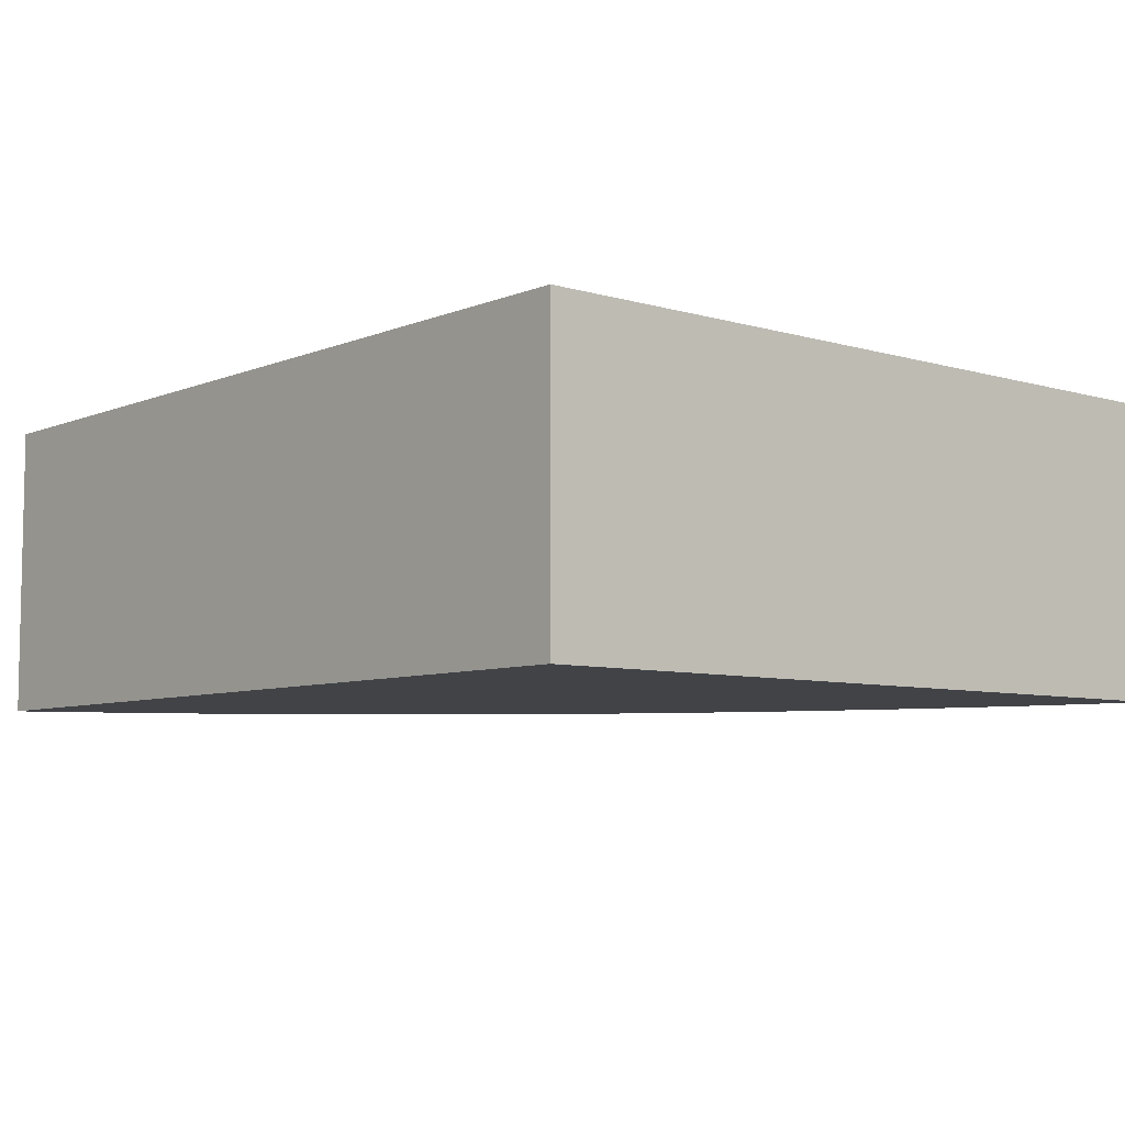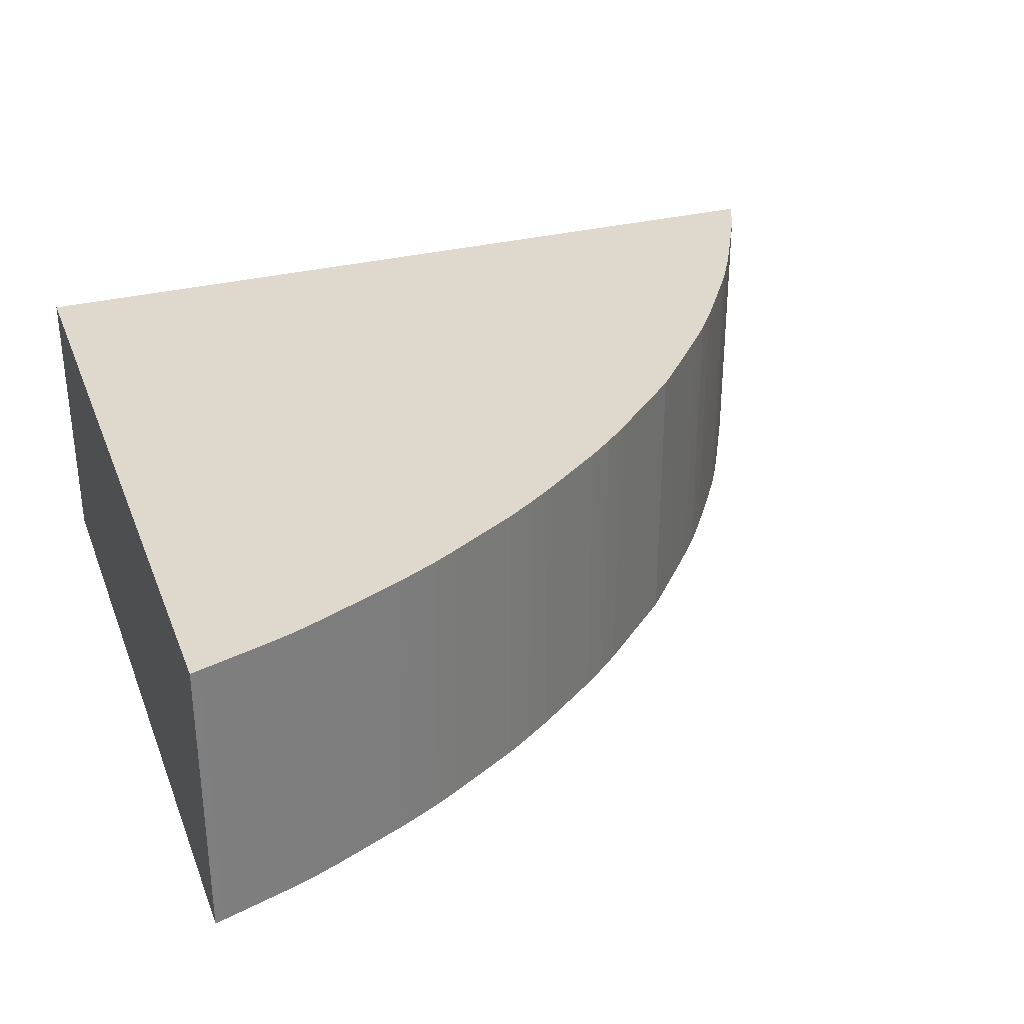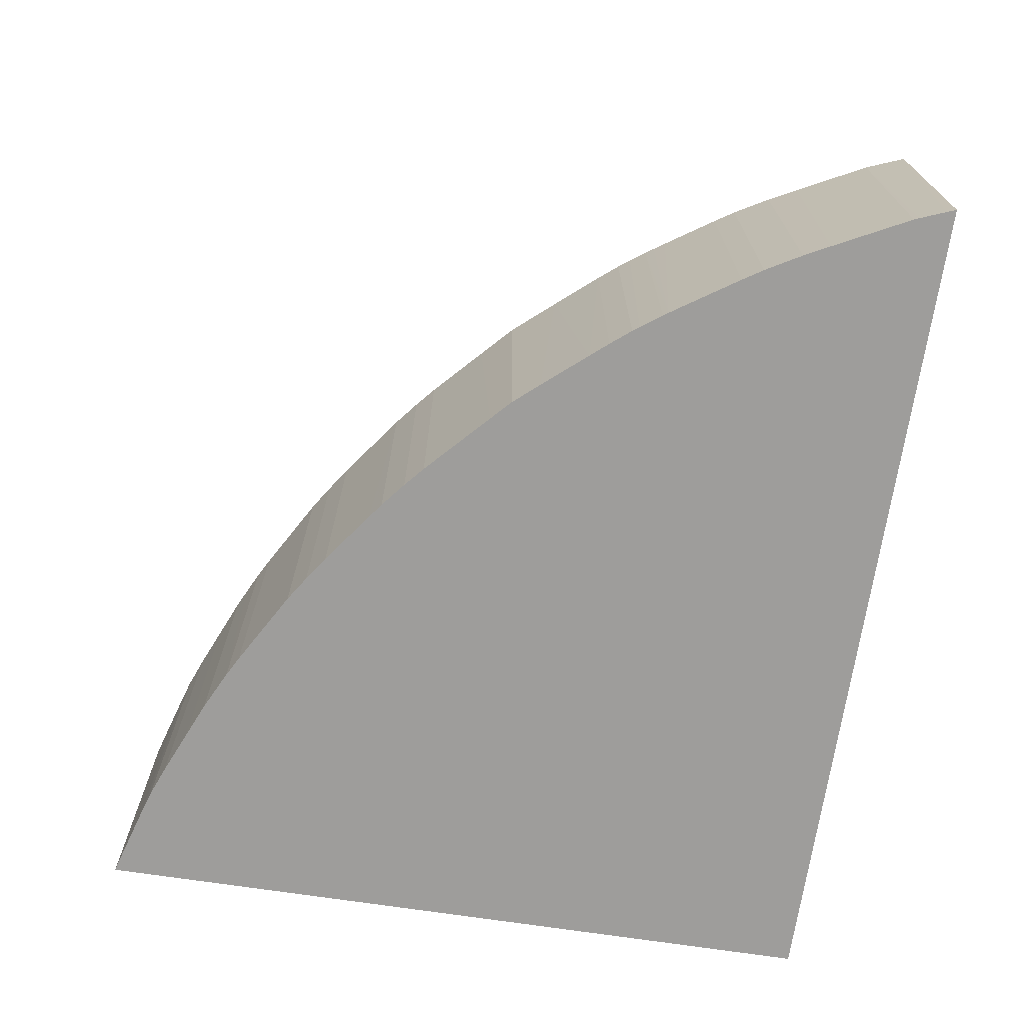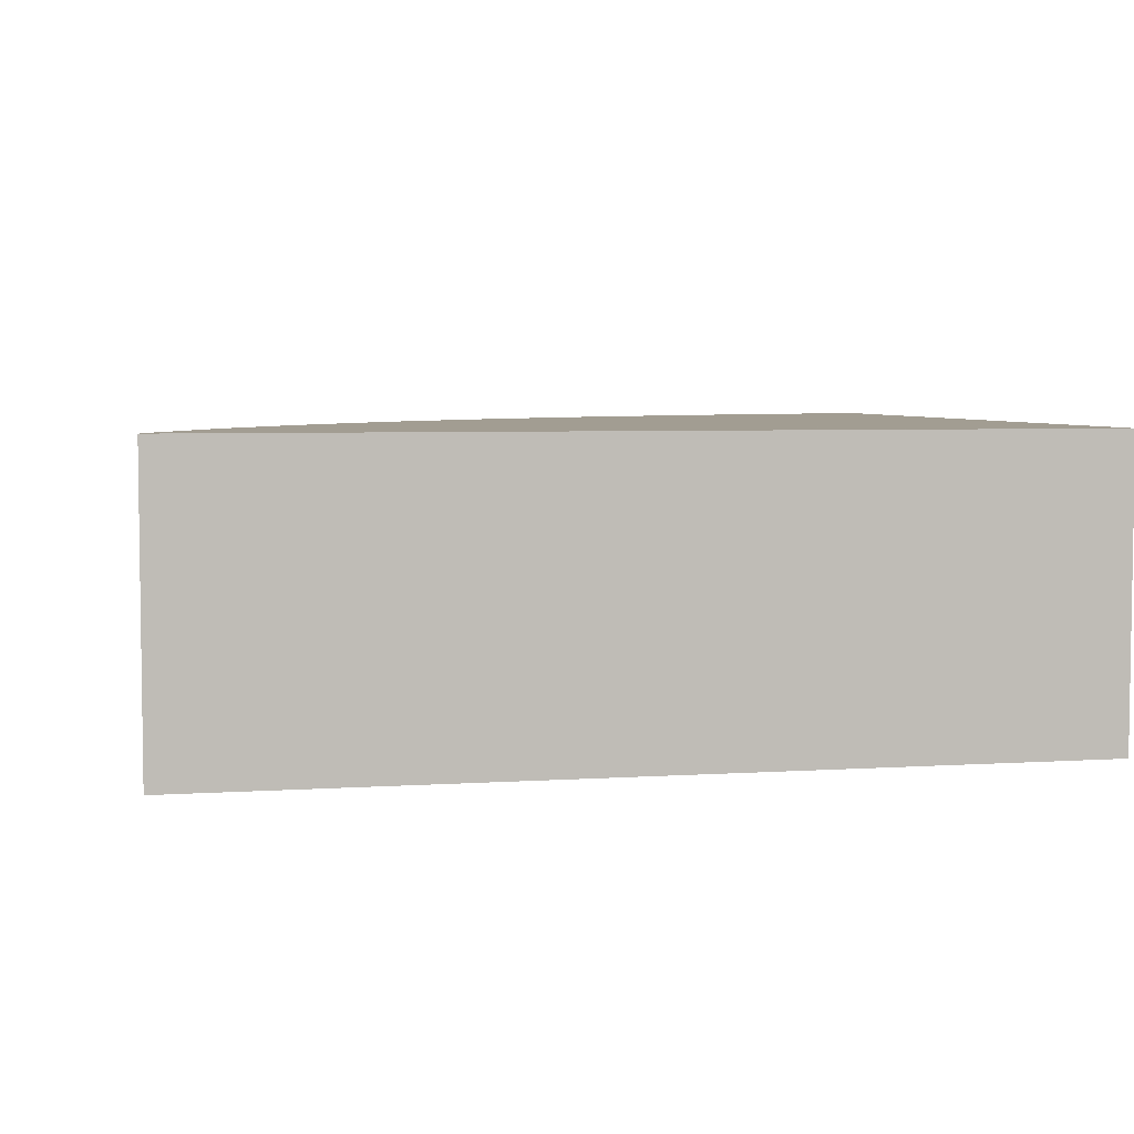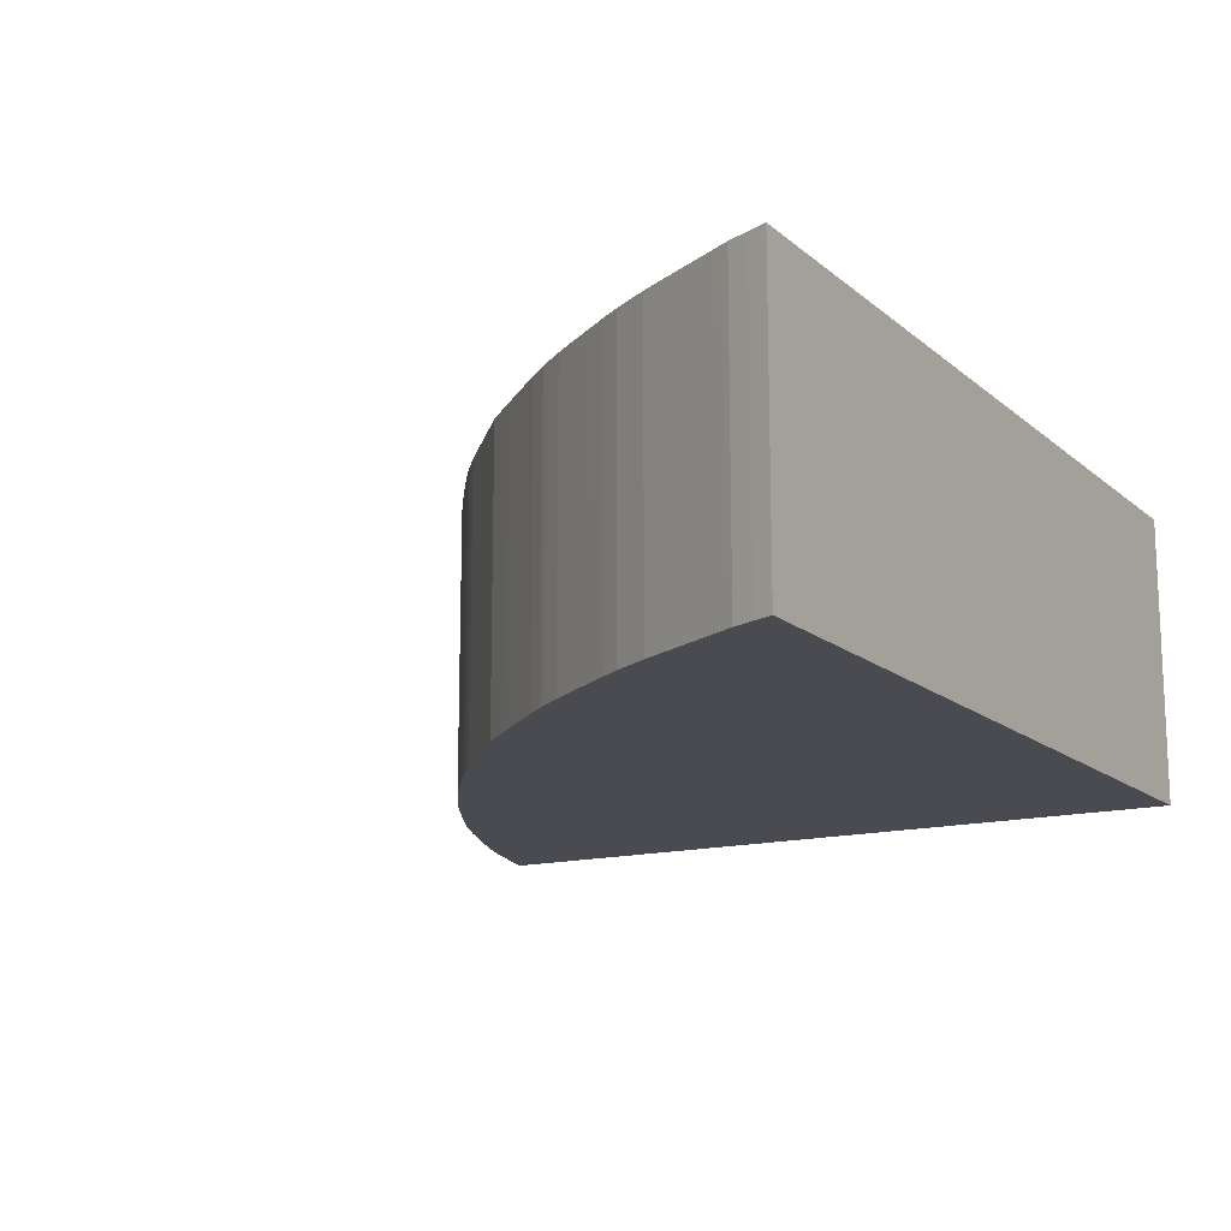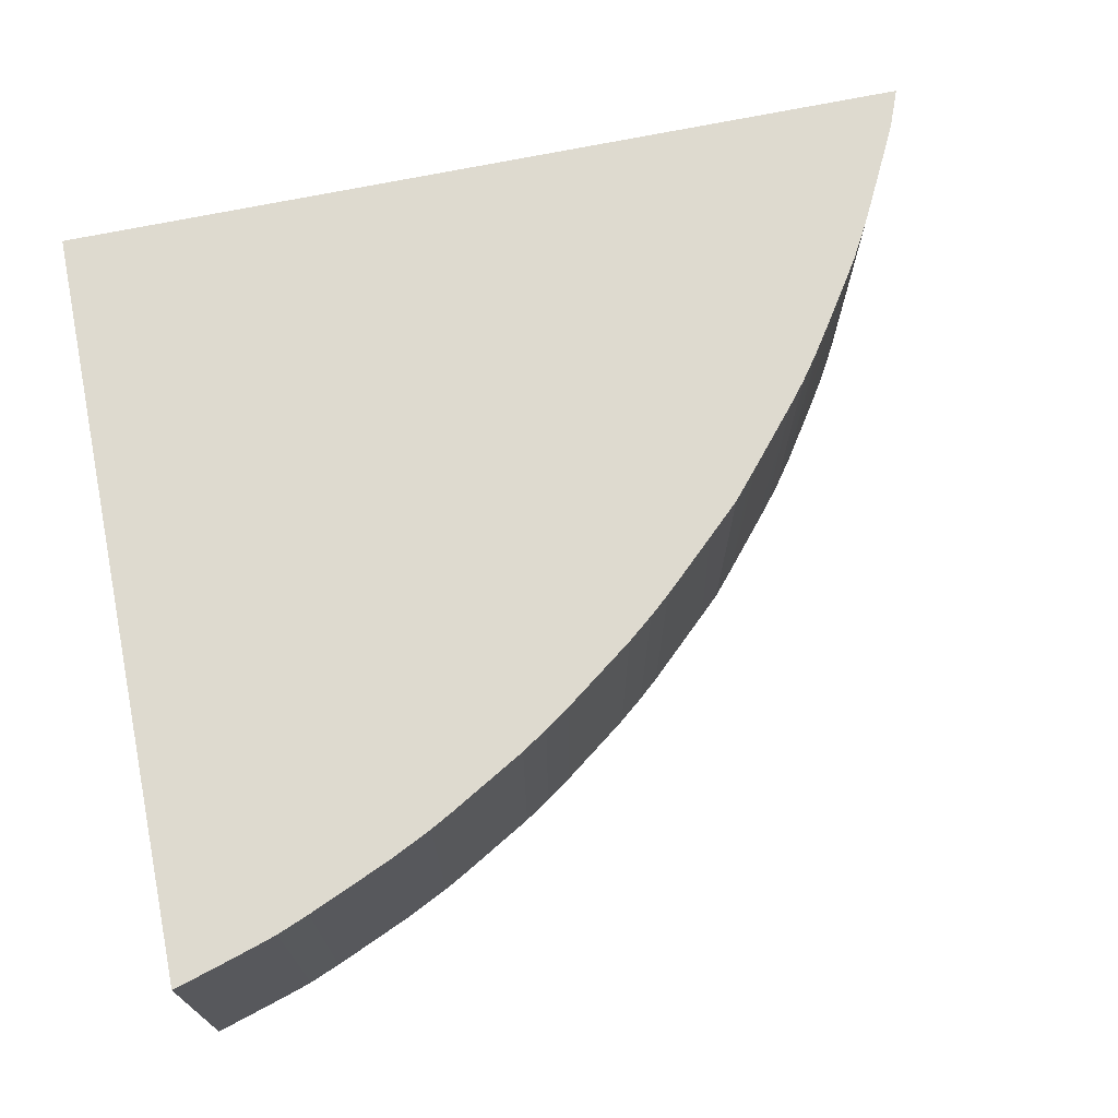
<metadata>
{"format":"obj","ext":"obj","renderer":"f3d","projection":"perspective","resolution":1024,"background":"white","views":[{"elev":-6.9,"azim":-130.5,"up":"+Y"},{"elev":32.0,"azim":-19.3,"up":"+Y"},{"elev":-70.5,"azim":81.4,"up":"+Y"},{"elev":4.9,"azim":168.2,"up":"+Y"},{"elev":-14.6,"azim":120.5,"up":"+Y"},{"elev":71.0,"azim":-11.5,"up":"+Y"}]}
</metadata>
<code>
v 0.009017 0.01508 0.01309
v 0.009017 0.01508 0.03335
v 0.009017 0.0229 0.01309
v 0.03197 0.01508 0.01309
v 0.009248 0.01508 0.03329
v 0.009017 0.0229 0.03335
v 0.03198 0.0229 0.01309
v 0.03196 0.0229 0.01313
v 0.03188 0.01508 0.01333
v 0.01034 0.01508 0.03296
v 0.01034 0.0229 0.03296
v 0.009718 0.0229 0.03315
v 0.009248 0.0229 0.03329
v 0.03178 0.0229 0.0136
v 0.03178 0.01508 0.0136
v 0.01114 0.01508 0.03272
v 0.01114 0.0229 0.03272
v 0.03155 0.0229 0.01415
v 0.03161 0.01508 0.01402
v 0.01168 0.01508 0.03254
v 0.01168 0.0229 0.03254
v 0.0314 0.0229 0.01447
v 0.03155 0.01508 0.01415
v 0.01251 0.01508 0.03222
v 0.01251 0.0229 0.03222
v 0.03128 0.01508 0.0147
v 0.03128 0.0229 0.0147
v 0.01277 0.01508 0.03211
v 0.01356 0.0229 0.03177
v 0.03058 0.0229 0.01608
v 0.03052 0.01508 0.01618
v 0.0137 0.01508 0.03171
v 0.01469 0.0229 0.03128
v 0.03046 0.0229 0.01631
v 0.03046 0.01508 0.01631
v 0.01469 0.01508 0.03128
v 0.01516 0.0229 0.03106
v 0.03017 0.0229 0.01686
v 0.03017 0.01508 0.01686
v 0.01577 0.01508 0.03076
v 0.01577 0.0229 0.03076
v 0.02963 0.0229 0.01781
v 0.02963 0.01508 0.01781
v 0.01632 0.01508 0.03046
v 0.01601 0.0229 0.03063
v 0.02928 0.0229 0.01835
v 0.02928 0.01508 0.01835
v 0.01645 0.01508 0.03038
v 0.01632 0.0229 0.03046
v 0.02882 0.0229 0.01904
v 0.02893 0.01508 0.01887
v 0.01835 0.01508 0.02929
v 0.01835 0.0229 0.02929
v 0.02837 0.0229 0.01971
v 0.02848 0.01508 0.01955
v 0.01904 0.01508 0.02884
v 0.01865 0.0229 0.0291
v 0.02816 0.0229 0.02002
v 0.0281 0.01508 0.02012
v 0.02837 0.01508 0.01971
v 0.01971 0.01508 0.02838
v 0.01933 0.0229 0.02865
v 0.01904 0.0229 0.02884
v 0.028 0.0229 0.02026
v 0.028 0.01508 0.02026
v 0.02026 0.01508 0.02798
v 0.01971 0.0229 0.02838
v 0.0277 0.0229 0.02068
v 0.02759 0.01508 0.02082
v 0.02026 0.0229 0.02798
v 0.02113 0.01508 0.02734
v 0.02746 0.0229 0.021
v 0.02746 0.01508 0.021
v 0.02153 0.0229 0.02703
v 0.02153 0.01508 0.02703
v 0.02702 0.0229 0.02155
v 0.02713 0.01508 0.02141
v 0.02182 0.0229 0.0268
v 0.0222 0.01508 0.02649
v 0.02702 0.01508 0.02155
v 0.02601 0.0229 0.02273
v 0.02661 0.01508 0.02203
v 0.0222 0.0229 0.02649
v 0.02234 0.01508 0.02637
v 0.02244 0.0229 0.02629
v 0.0257 0.0229 0.02309
v 0.0256 0.01508 0.02321
v 0.02601 0.01508 0.02273
v 0.02275 0.01508 0.02602
v 0.02275 0.0229 0.02602
v 0.02547 0.0229 0.02337
v 0.025 0.01508 0.02391
v 0.025 0.0229 0.02391
v 0.02333 0.01508 0.02547
v 0.023 0.0229 0.02578
v 0.02445 0.01508 0.02442
v 0.02445 0.0229 0.02442
v 0.02412 0.0229 0.02473
f 1 2 6
f 1 6 3
f 1 3 7
f 1 7 4
f 1 4 9
f 1 9 15
f 1 15 19
f 1 19 23
f 1 23 26
f 1 26 31
f 1 31 35
f 1 35 39
f 1 39 43
f 1 43 47
f 1 47 51
f 1 51 55
f 1 55 60
f 1 60 59
f 1 59 65
f 1 65 69
f 1 69 73
f 1 73 77
f 1 77 80
f 1 80 82
f 1 82 88
f 1 88 87
f 1 87 92
f 1 92 96
f 1 96 94
f 1 94 89
f 1 89 84
f 1 84 79
f 1 79 75
f 1 75 71
f 1 71 66
f 1 66 61
f 1 61 56
f 1 56 52
f 1 52 48
f 1 48 44
f 1 44 40
f 1 40 36
f 1 36 32
f 1 32 28
f 1 28 24
f 1 24 20
f 1 20 16
f 1 16 10
f 1 10 5
f 1 5 2
f 2 5 6
f 3 6 13
f 3 13 12
f 3 12 11
f 3 11 17
f 3 17 21
f 3 21 25
f 3 25 29
f 3 29 33
f 3 33 37
f 3 37 41
f 3 41 45
f 3 45 49
f 3 49 53
f 3 53 57
f 3 57 63
f 3 63 62
f 3 62 67
f 3 67 70
f 3 70 74
f 3 74 78
f 3 78 83
f 3 83 85
f 3 85 90
f 3 90 95
f 3 95 98
f 3 98 97
f 3 97 93
f 3 93 91
f 3 91 86
f 3 86 81
f 3 81 76
f 3 76 72
f 3 72 68
f 3 68 64
f 3 64 58
f 3 58 54
f 3 54 50
f 3 50 46
f 3 46 42
f 3 42 38
f 3 38 34
f 3 34 30
f 3 30 27
f 3 27 22
f 3 22 18
f 3 18 14
f 3 14 8
f 3 8 7
f 4 7 8
f 4 8 9
f 5 10 11
f 5 11 12
f 5 12 13
f 5 13 6
f 8 14 15
f 8 15 9
f 10 16 11
f 11 16 17
f 14 18 19
f 14 19 15
f 16 20 21
f 16 21 17
f 18 22 23
f 18 23 19
f 20 24 25
f 20 25 21
f 22 26 23
f 22 27 26
f 24 28 25
f 25 28 29
f 26 30 31
f 26 27 30
f 28 32 29
f 29 32 33
f 30 34 35
f 30 35 31
f 32 36 33
f 33 36 37
f 34 38 39
f 34 39 35
f 36 40 37
f 37 40 41
f 38 42 43
f 38 43 39
f 40 44 45
f 40 45 41
f 42 46 47
f 42 47 43
f 44 48 49
f 44 49 45
f 46 50 47
f 47 50 51
f 48 52 53
f 48 53 49
f 50 54 55
f 50 55 51
f 52 56 57
f 52 57 53
f 54 58 59
f 54 59 60
f 54 60 55
f 56 61 62
f 56 62 63
f 56 63 57
f 58 64 59
f 59 64 65
f 61 66 70
f 61 70 67
f 61 67 62
f 64 68 65
f 65 68 69
f 66 71 70
f 68 72 69
f 69 72 73
f 70 71 74
f 71 75 74
f 72 76 77
f 72 77 73
f 74 75 78
f 75 79 78
f 76 80 77
f 76 81 82
f 76 82 80
f 78 79 83
f 79 84 85
f 79 85 83
f 81 86 87
f 81 87 88
f 81 88 82
f 84 89 85
f 85 89 90
f 86 91 87
f 87 91 93
f 87 93 92
f 89 94 95
f 89 95 90
f 92 93 97
f 92 97 96
f 94 96 98
f 94 98 95
f 96 97 98

</code>
